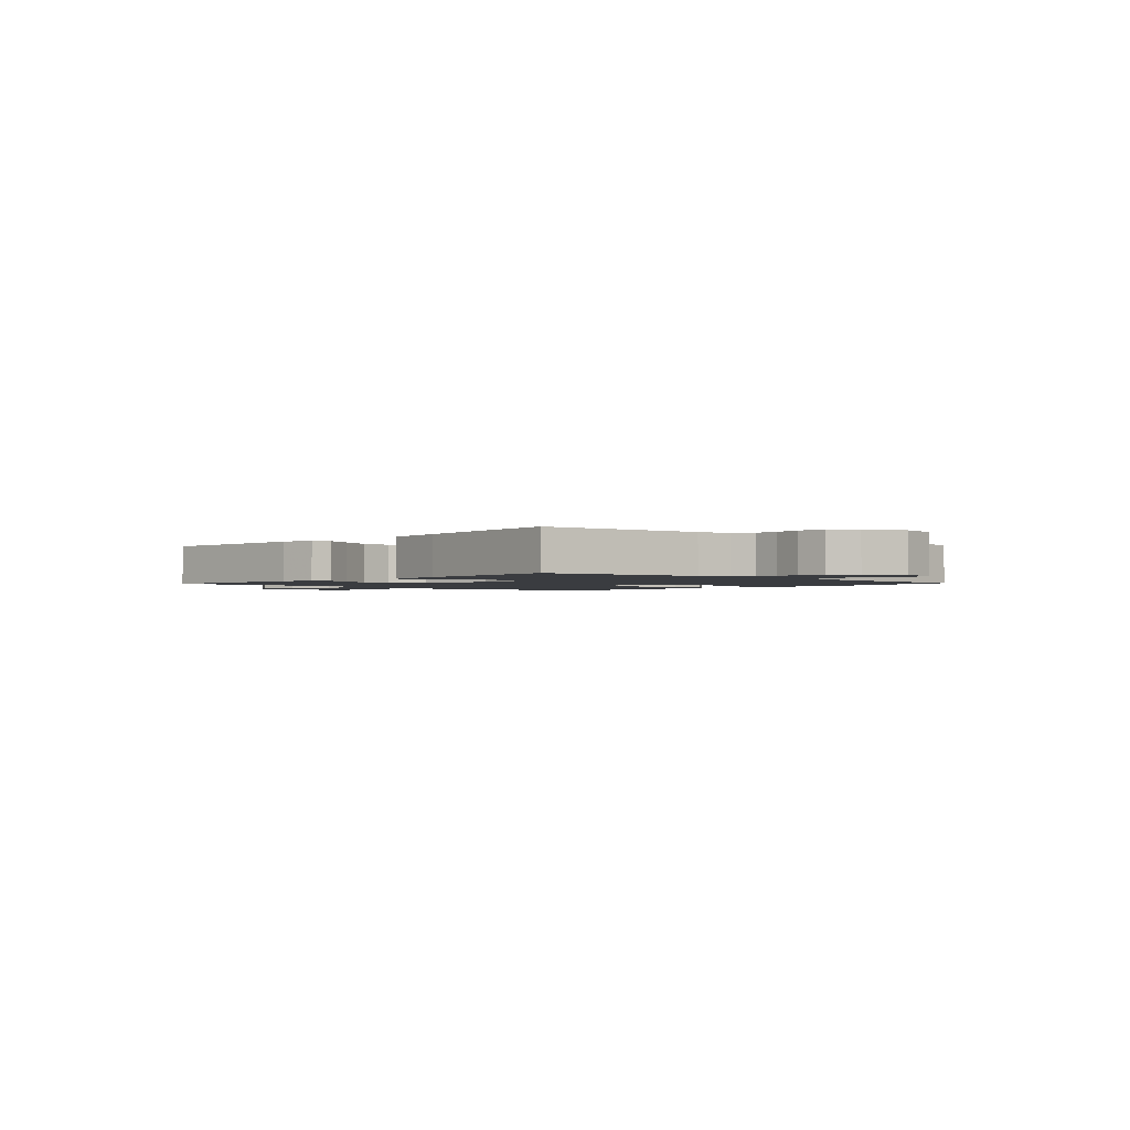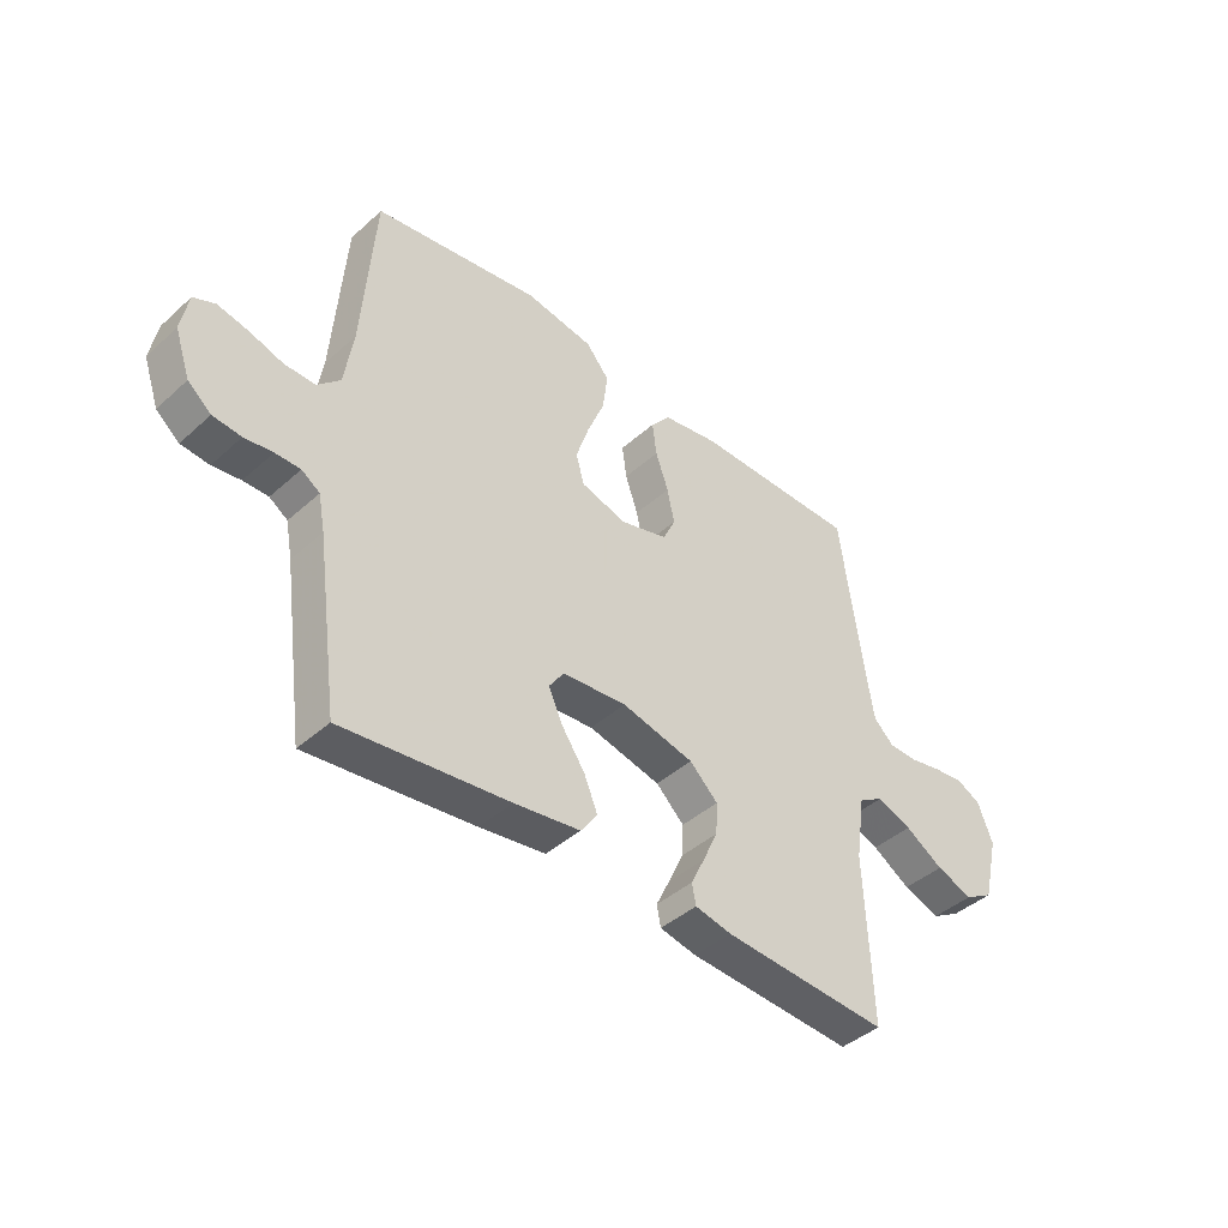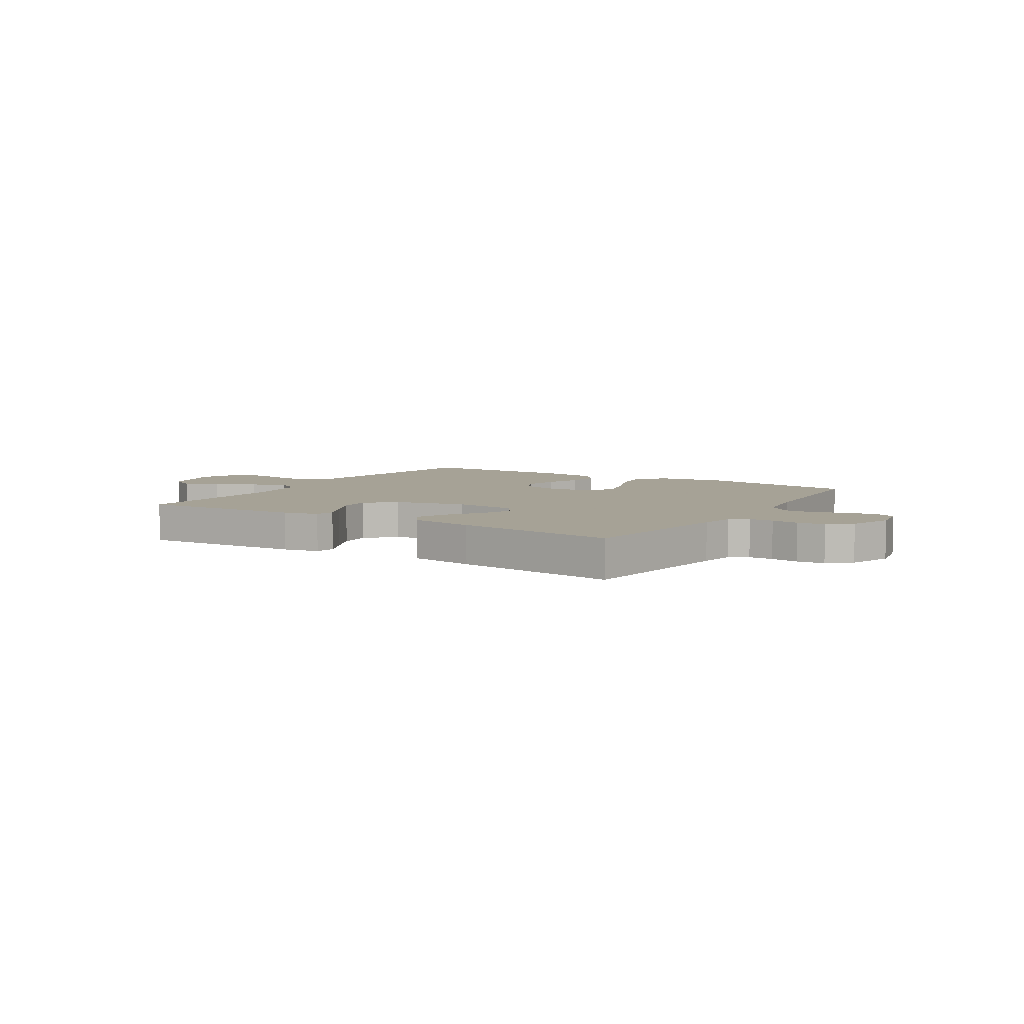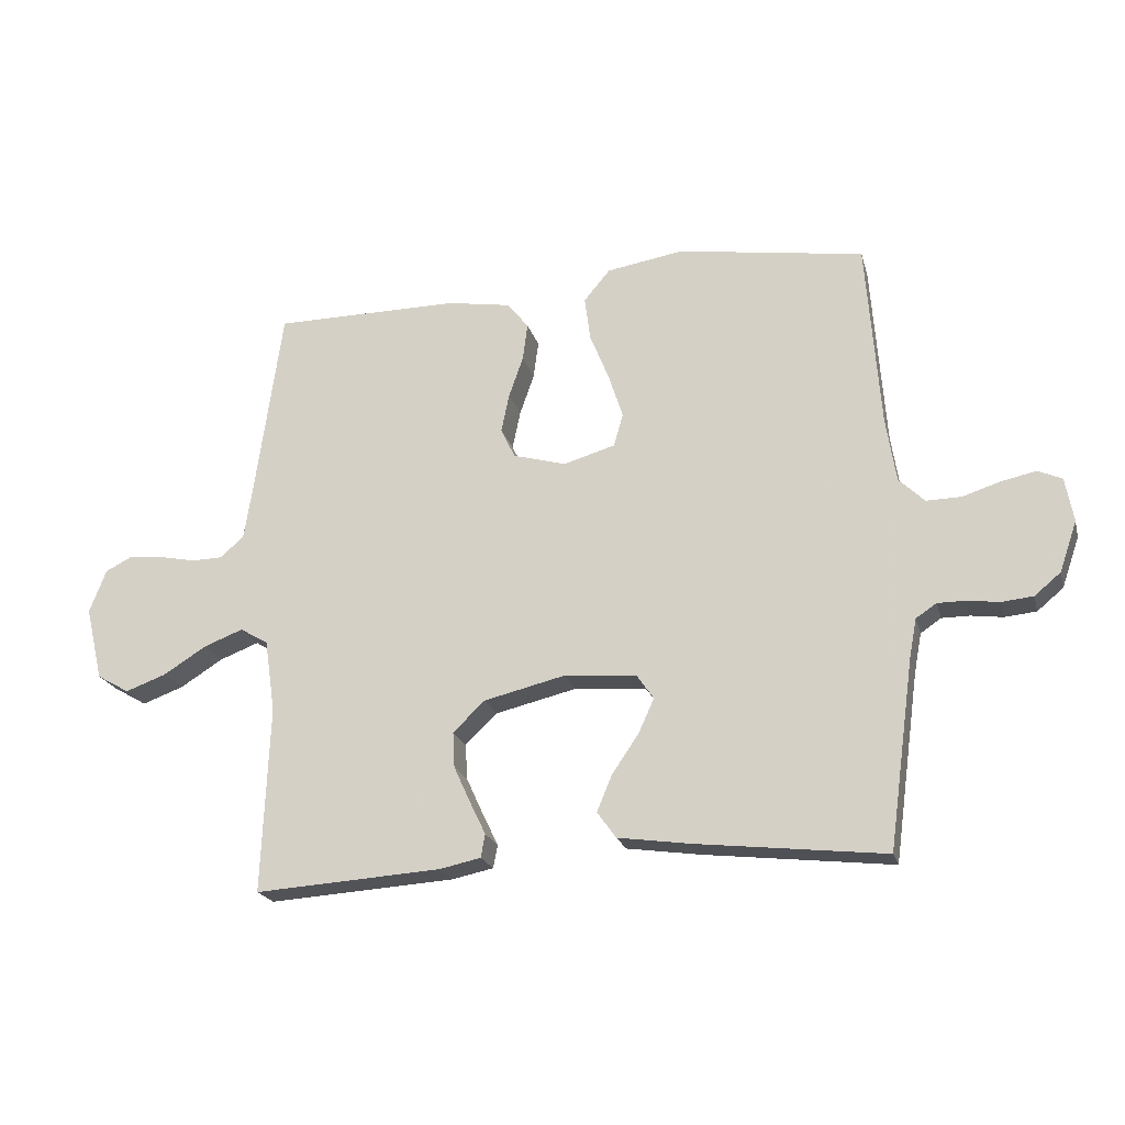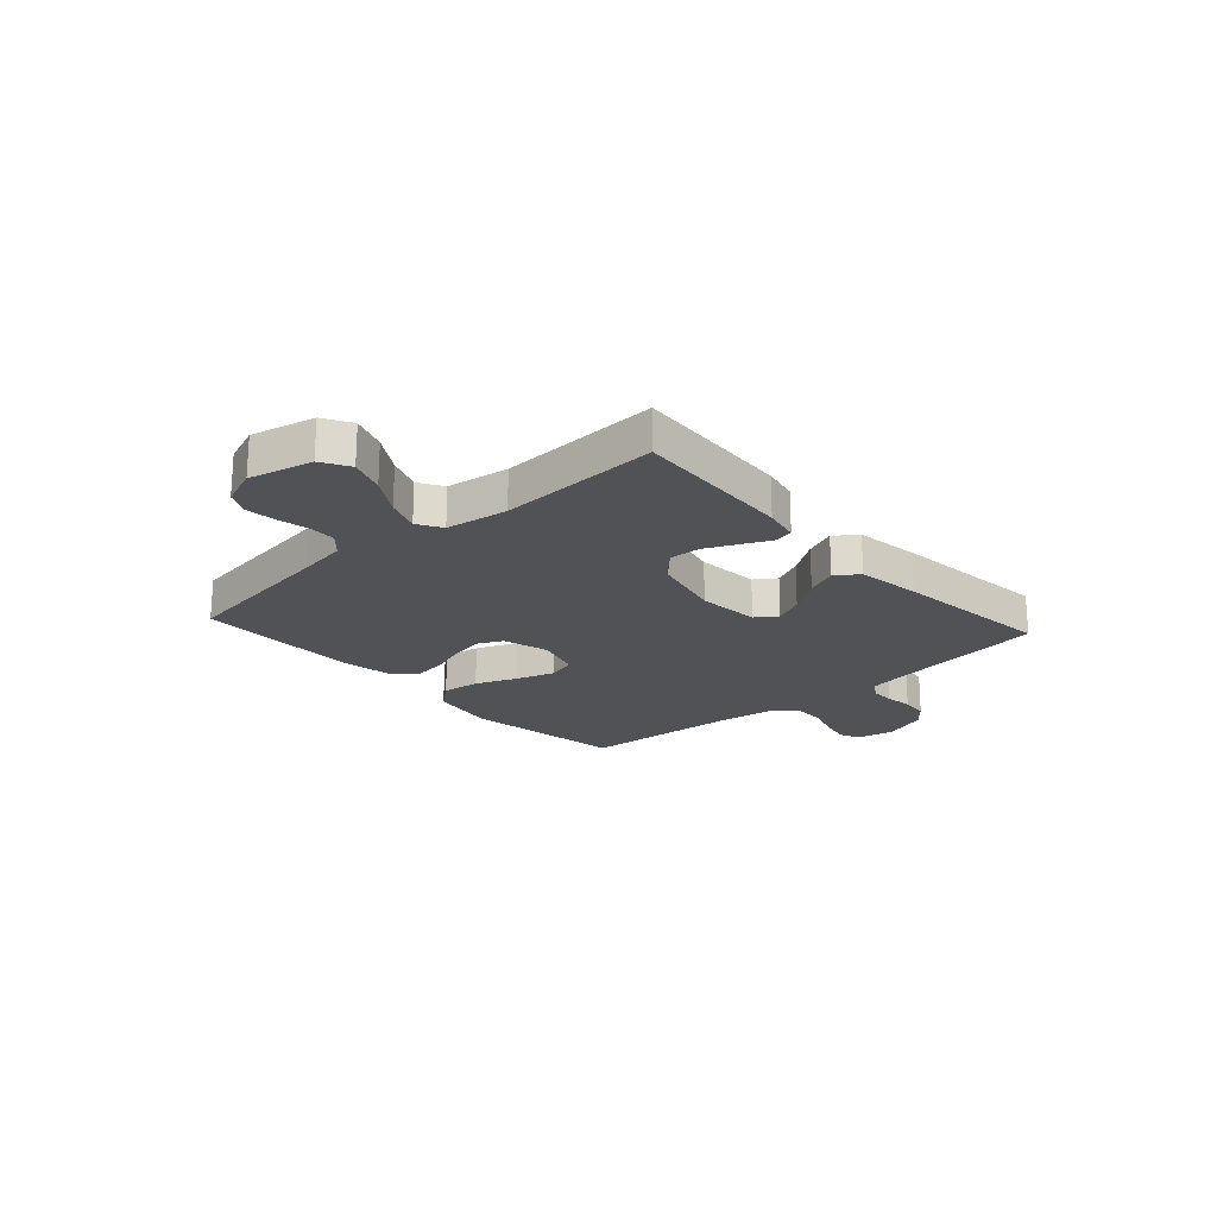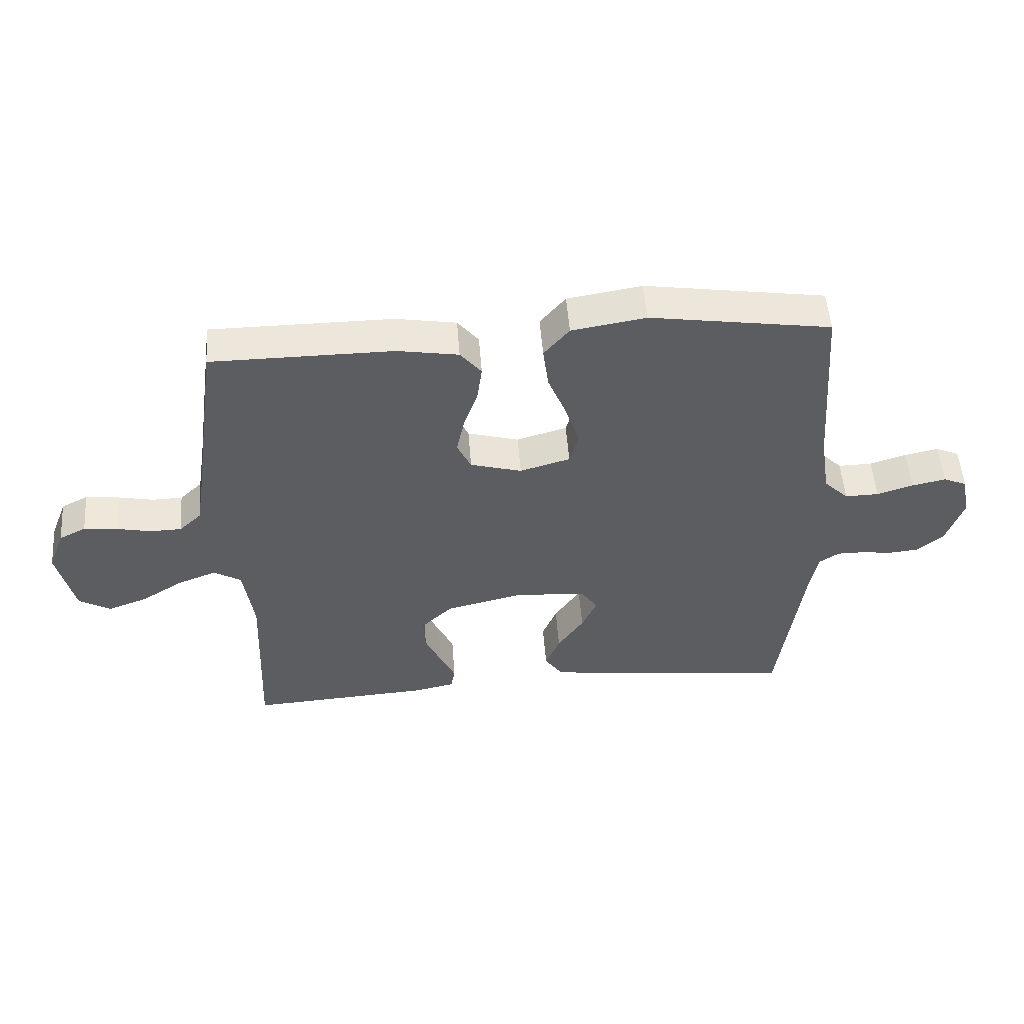
<metadata>
{"format":"obj","ext":"obj","renderer":"f3d","projection":"perspective","resolution":1024,"background":"white","views":[{"elev":-1.8,"azim":-132.7,"up":"+Y"},{"elev":-42.3,"azim":-43.1,"up":"+Z"},{"elev":6.3,"azim":-147.8,"up":"+Y"},{"elev":-21.1,"azim":-165.6,"up":"+Z"},{"elev":-21.0,"azim":132.0,"up":"+Y"},{"elev":52.0,"azim":175.7,"up":"+Z"}]}
</metadata>
<code>
v -0.5 0.07 0.5
v -0.2 0.07 0.546
v -0.077 0.07 0.526
v -0.035 0.07 0.476
v -0.044 0.07 0.406
v -0.075 0.07 0.329
v -0.098 0.07 0.258
v -0.083 0.07 0.205
v 0 0.07 0.181
v 0.085 0.07 0.205
v 0.108 0.07 0.253
v 0.095 0.07 0.315
v 0.072 0.07 0.381
v 0.064 0.07 0.441
v 0.099 0.07 0.484
v 0.2 0.07 0.501
v 0.5 0.07 0.5
v 0.542 0.07 0.2
v 0.556 0.07 0.11
v 0.593 0.07 0.075
v 0.644 0.07 0.074
v 0.702 0.07 0.086
v 0.757 0.07 0.092
v 0.801 0.07 0.07
v 0.828 0.07 0
v 0.8 0.07 -0.118
v 0.748 0.07 -0.148
v 0.682 0.07 -0.124
v 0.613 0.07 -0.081
v 0.55 0.07 -0.057
v 0.505 0.07 -0.084
v 0.488 0.07 -0.2
v 0.5 0.07 -0.5
v 0.2 0.07 -0.481
v 0.134 0.07 -0.467
v 0.127 0.07 -0.43
v 0.152 0.07 -0.378
v 0.179 0.07 -0.319
v 0.182 0.07 -0.262
v 0.131 0.07 -0.213
v 0 0.07 -0.182
v -0.116 0.07 -0.192
v -0.143 0.07 -0.231
v -0.118 0.07 -0.286
v -0.075 0.07 -0.349
v -0.051 0.07 -0.407
v -0.081 0.07 -0.449
v -0.2 0.07 -0.466
v -0.5 0.07 -0.5
v -0.541 0.07 -0.2
v -0.553 0.07 -0.136
v -0.586 0.07 -0.114
v -0.631 0.07 -0.114
v -0.682 0.07 -0.121
v -0.733 0.07 -0.116
v -0.775 0.07 -0.081
v -0.803 0.07 0
v -0.79 0.07 0.071
v -0.751 0.07 0.088
v -0.695 0.07 0.076
v -0.635 0.07 0.057
v -0.579 0.07 0.056
v -0.538 0.07 0.096
v -0.522 0.07 0.2
v -0.5 0 0.5
v -0.2 0 0.546
v -0.077 0 0.526
v -0.035 0 0.476
v -0.044 0 0.406
v -0.075 0 0.329
v -0.098 0 0.258
v -0.083 0 0.205
v 0 0 0.181
v 0.085 0 0.205
v 0.108 0 0.253
v 0.095 0 0.315
v 0.072 0 0.381
v 0.064 0 0.441
v 0.099 0 0.484
v 0.2 0 0.501
v 0.5 0 0.5
v 0.542 0 0.2
v 0.556 0 0.11
v 0.593 0 0.075
v 0.644 0 0.074
v 0.702 0 0.086
v 0.757 0 0.092
v 0.801 0 0.07
v 0.828 0 0
v 0.8 0 -0.118
v 0.748 0 -0.148
v 0.682 0 -0.124
v 0.613 0 -0.081
v 0.55 0 -0.057
v 0.505 0 -0.084
v 0.488 0 -0.2
v 0.5 0 -0.5
v 0.2 0 -0.481
v 0.134 0 -0.467
v 0.127 0 -0.43
v 0.152 0 -0.378
v 0.179 0 -0.319
v 0.182 0 -0.262
v 0.131 0 -0.213
v 0 0 -0.182
v -0.116 0 -0.192
v -0.143 0 -0.231
v -0.118 0 -0.286
v -0.075 0 -0.349
v -0.051 0 -0.407
v -0.081 0 -0.449
v -0.2 0 -0.466
v -0.5 0 -0.5
v -0.541 0 -0.2
v -0.553 0 -0.136
v -0.586 0 -0.114
v -0.631 0 -0.114
v -0.682 0 -0.121
v -0.733 0 -0.116
v -0.775 0 -0.081
v -0.803 0 0
v -0.79 0 0.071
v -0.751 0 0.088
v -0.695 0 0.076
v -0.635 0 0.057
v -0.579 0 0.056
v -0.538 0 0.096
v -0.522 0 0.2
f 59 60 61
f 58 59 61
f 57 58 61
f 56 57 61
f 55 56 61
f 54 55 61
f 53 54 61
f 52 53 61 62
f 51 52 62 63
f 48 49 50
f 47 48 50
f 46 47 50
f 45 46 50
f 44 45 50
f 51 63 64
f 50 51 64
f 44 50 64
f 43 44 64
f 35 36 37
f 34 35 37
f 33 34 37
f 32 33 37
f 31 32 37 38
f 27 28 29
f 26 27 29
f 25 26 29
f 24 25 29
f 23 24 29
f 22 23 29
f 21 22 29
f 20 21 29 30
f 19 20 30 31
f 16 17 18
f 15 16 18
f 14 15 18
f 13 14 18
f 12 13 18
f 18 19 31
f 12 18 31
f 11 12 31
f 4 5 6
f 3 4 6
f 2 3 6
f 1 2 6
f 64 1 6
f 64 6 7
f 64 7 8
f 43 64 8
f 42 43 8
f 41 42 8 9
f 40 41 9 10
f 10 11 31
f 40 10 31
f 39 40 31
f 31 38 39
f 125 124 123
f 125 123 122
f 125 122 121
f 125 121 120
f 125 120 119
f 125 119 118
f 125 118 117
f 126 125 117 116
f 127 126 116 115
f 114 113 112
f 114 112 111
f 114 111 110
f 114 110 109
f 114 109 108
f 128 127 115
f 128 115 114
f 128 114 108
f 128 108 107
f 101 100 99
f 101 99 98
f 101 98 97
f 101 97 96
f 102 101 96 95
f 93 92 91
f 93 91 90
f 93 90 89
f 93 89 88
f 93 88 87
f 93 87 86
f 93 86 85
f 94 93 85 84
f 95 94 84 83
f 82 81 80
f 82 80 79
f 82 79 78
f 82 78 77
f 82 77 76
f 95 83 82
f 95 82 76
f 95 76 75
f 70 69 68
f 70 68 67
f 70 67 66
f 70 66 65
f 70 65 128
f 71 70 128
f 72 71 128
f 72 128 107
f 72 107 106
f 73 72 106 105
f 74 73 105 104
f 95 75 74
f 95 74 104
f 95 104 103
f 103 102 95
f 1 65 66 2
f 2 66 67 3
f 3 67 68 4
f 4 68 69 5
f 5 69 70 6
f 6 70 71 7
f 7 71 72 8
f 8 72 73 9
f 9 73 74 10
f 10 74 75 11
f 11 75 76 12
f 12 76 77 13
f 13 77 78 14
f 14 78 79 15
f 15 79 80 16
f 16 80 81 17
f 17 81 82 18
f 18 82 83 19
f 19 83 84 20
f 20 84 85 21
f 21 85 86 22
f 22 86 87 23
f 23 87 88 24
f 24 88 89 25
f 25 89 90 26
f 26 90 91 27
f 27 91 92 28
f 28 92 93 29
f 29 93 94 30
f 30 94 95 31
f 31 95 96 32
f 32 96 97 33
f 33 97 98 34
f 34 98 99 35
f 35 99 100 36
f 36 100 101 37
f 37 101 102 38
f 38 102 103 39
f 39 103 104 40
f 40 104 105 41
f 41 105 106 42
f 42 106 107 43
f 43 107 108 44
f 44 108 109 45
f 45 109 110 46
f 46 110 111 47
f 47 111 112 48
f 48 112 113 49
f 49 113 114 50
f 50 114 115 51
f 51 115 116 52
f 52 116 117 53
f 53 117 118 54
f 54 118 119 55
f 55 119 120 56
f 56 120 121 57
f 57 121 122 58
f 58 122 123 59
f 59 123 124 60
f 60 124 125 61
f 61 125 126 62
f 62 126 127 63
f 63 127 128 64
f 64 128 65 1

</code>
